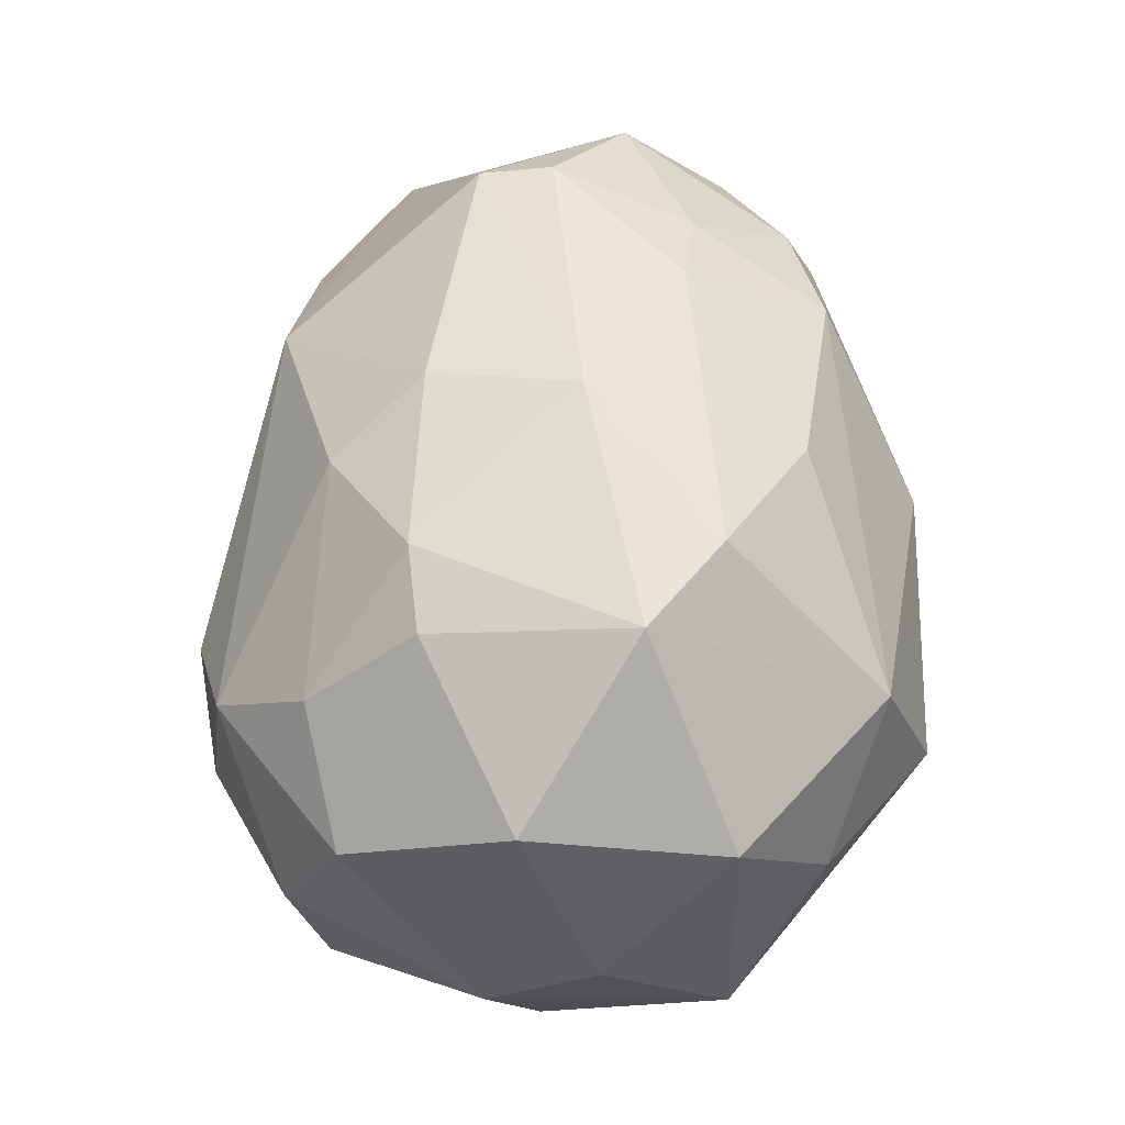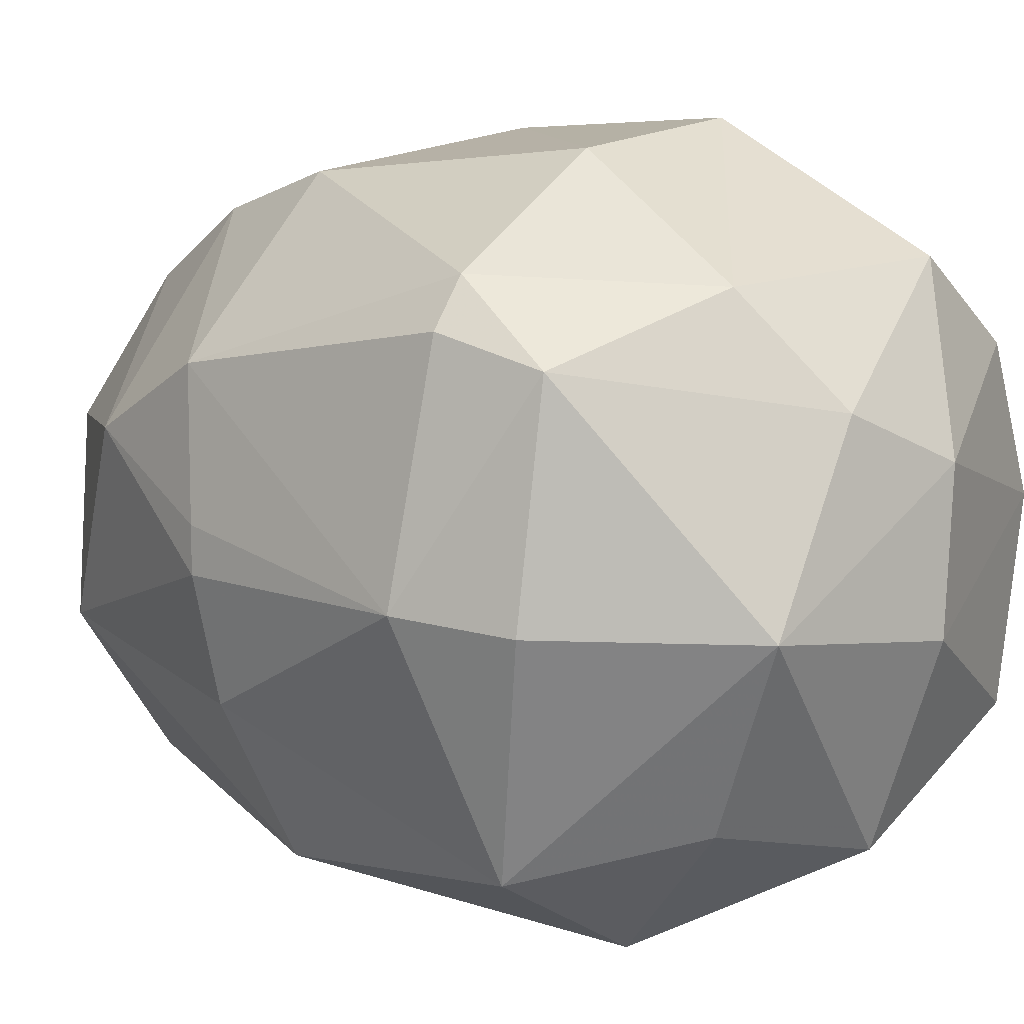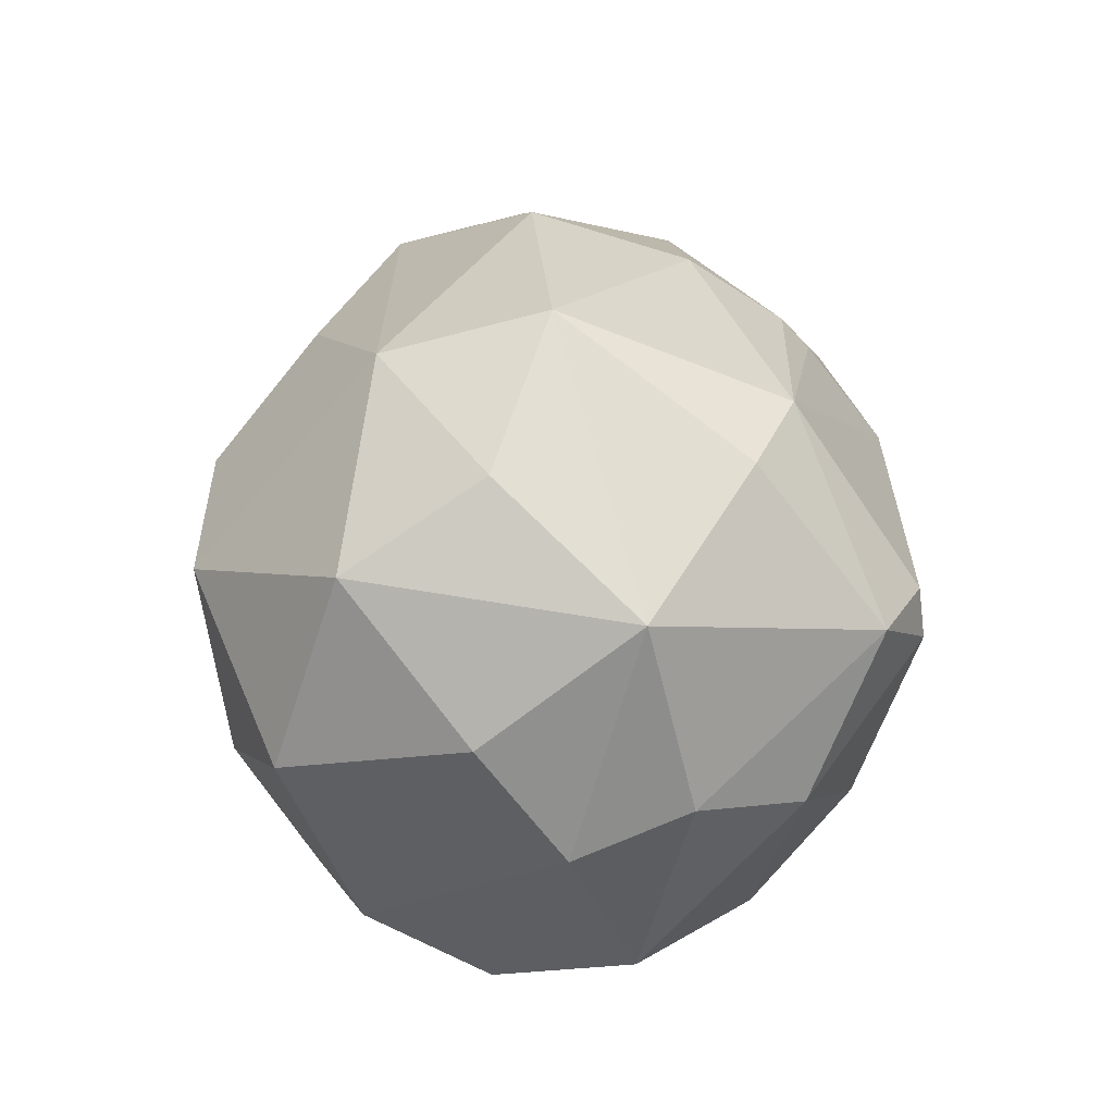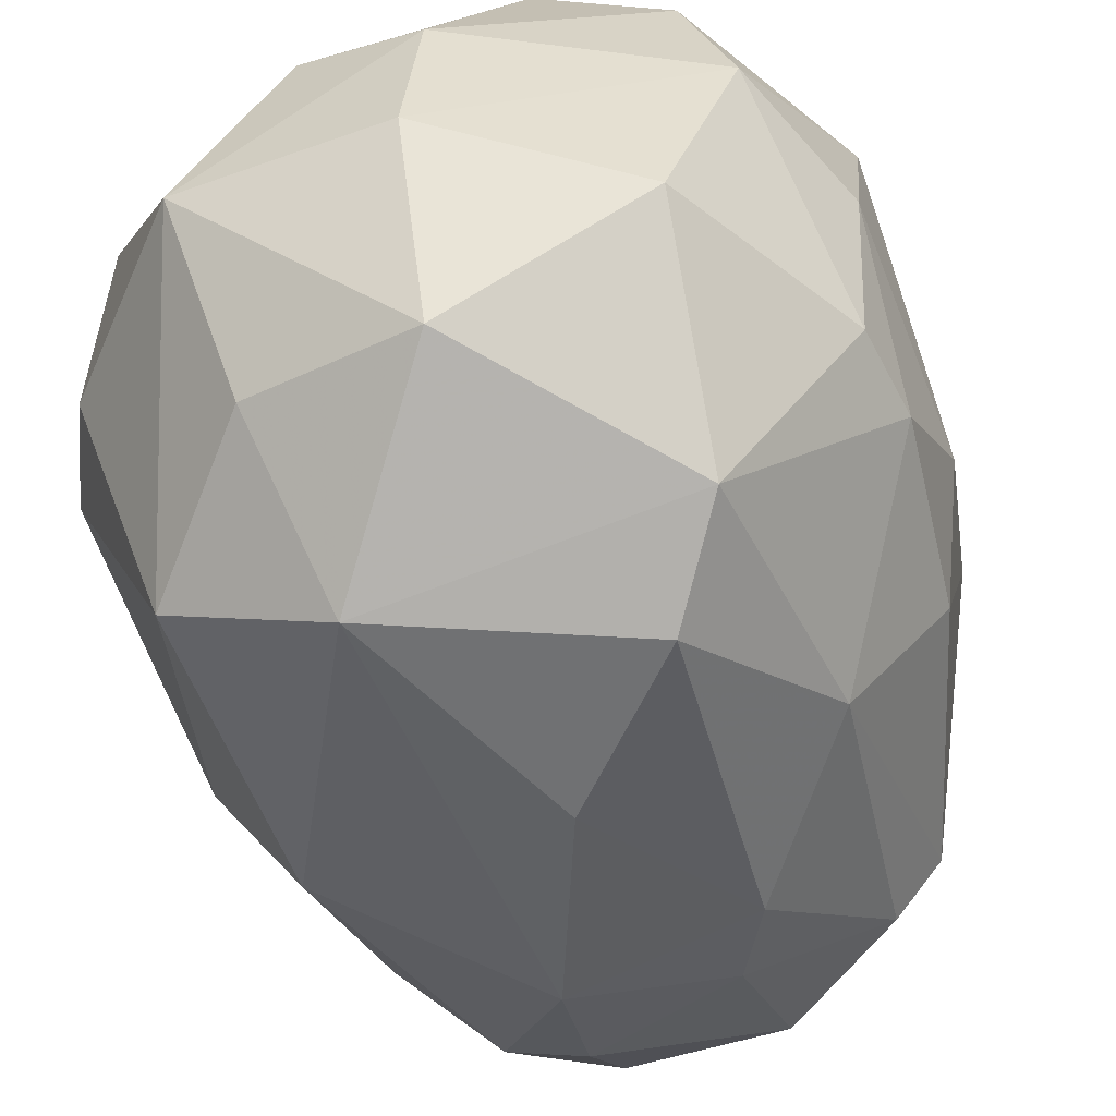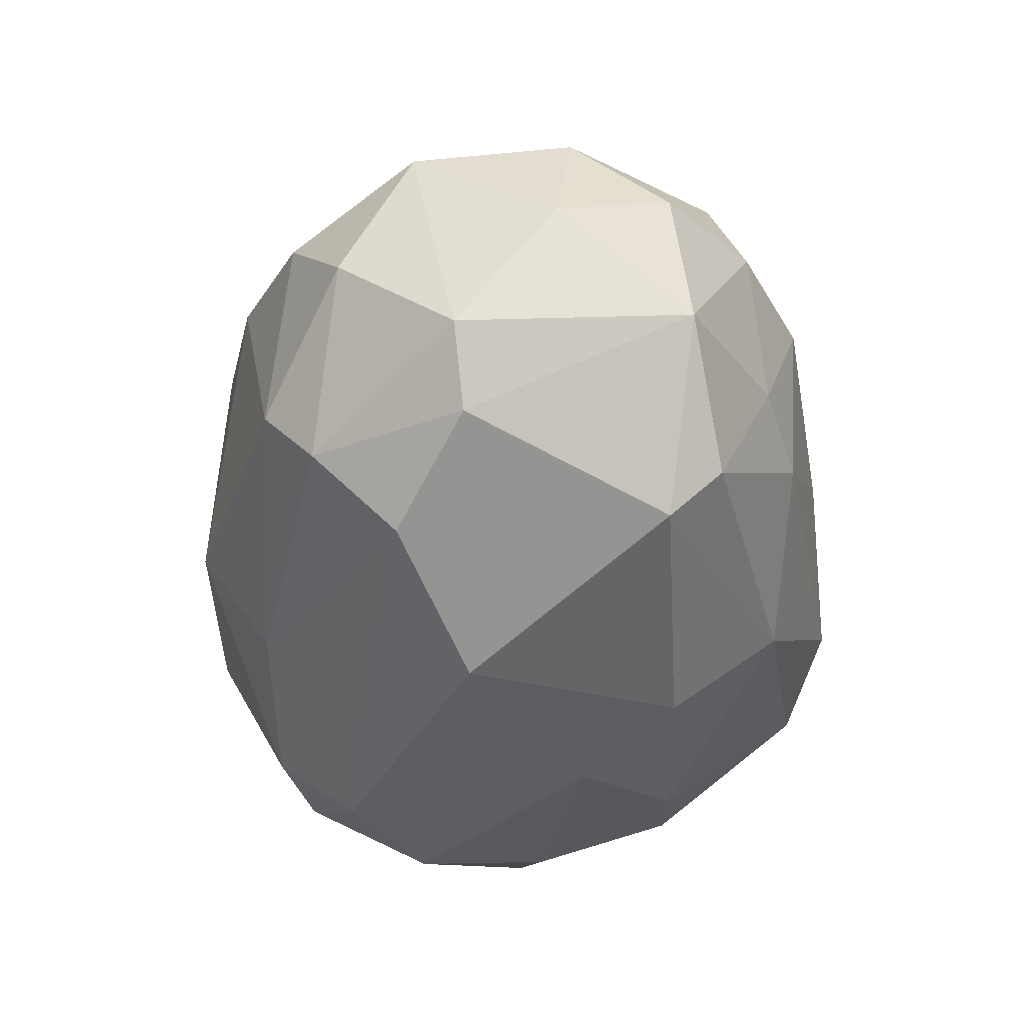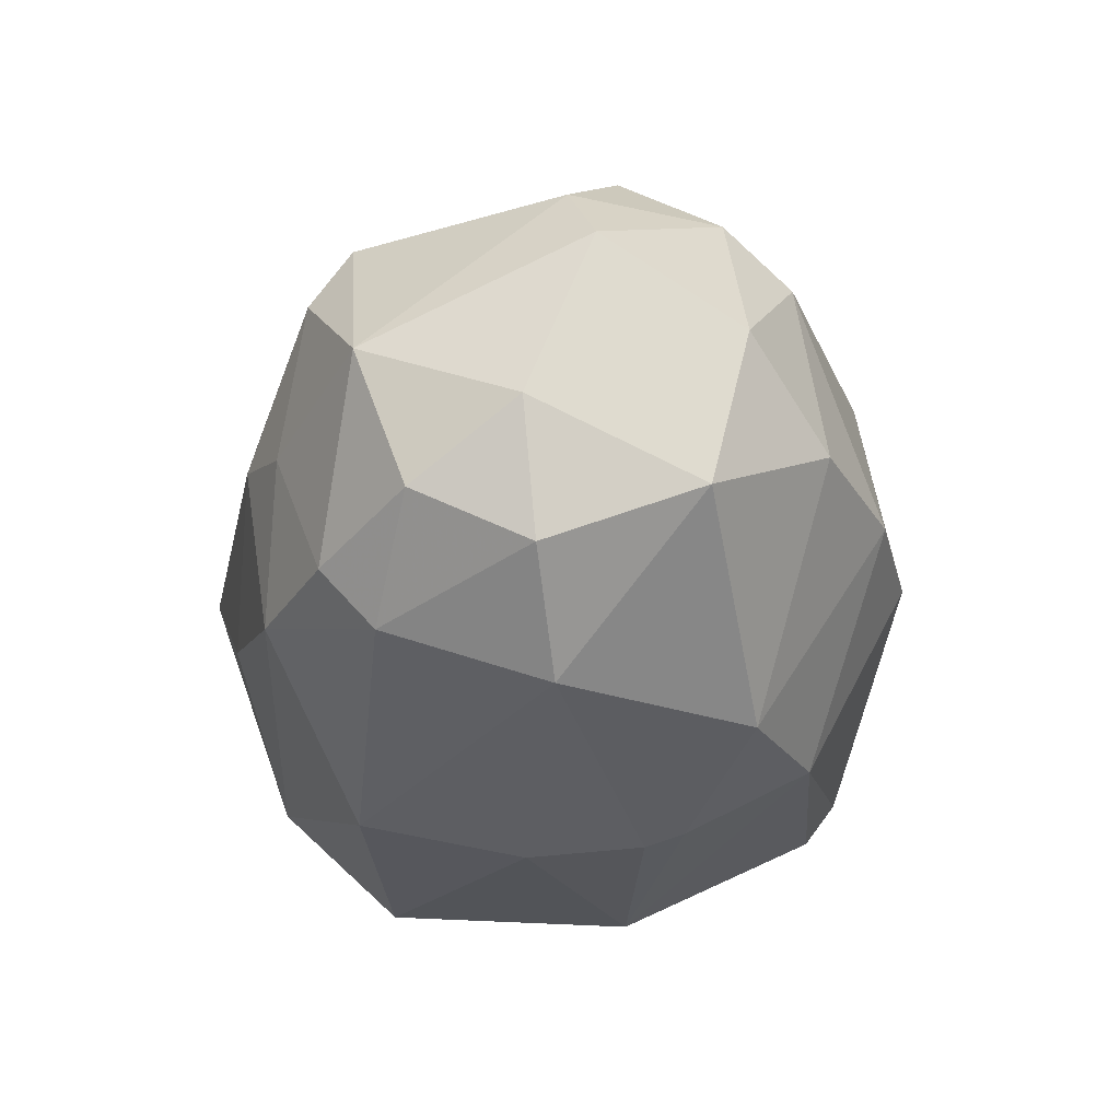
<metadata>
{"format":"obj","ext":"obj","renderer":"f3d","projection":"perspective","resolution":1024,"background":"white","views":[{"elev":-24.5,"azim":-44.0,"up":"+Z"},{"elev":4.7,"azim":134.6,"up":"+Y"},{"elev":-63.2,"azim":41.6,"up":"+Z"},{"elev":-55.5,"azim":-161.8,"up":"+Y"},{"elev":55.3,"azim":-97.1,"up":"+Z"},{"elev":64.3,"azim":70.0,"up":"+Z"}]}
</metadata>
<code>
v -0.02429 0.000865 -0.01794
v 0.02507 0.000868 0.003067
v 0.02503 -0.00227 0.003063
v -0.006745 0.00534 0.03417
v -0.003428 0.02633 -0.01554
v 0.006506 -0.02558 -0.01664
v 0.01203 -0.004594 -0.03321
v -0.005327 -0.01894 0.01972
v 0.01314 0.02301 0.004333
v 0.01866 -0.0068 0.02312
v -0.02331 0.00644 0.01318
v -0.01447 -0.02227 -0.01664
v 0.02308 0.01307 -0.01664
v -0.003308 0.00514 -0.03414
v -0.004534 0.01971 0.02201
v -0.01778 0.01971 -0.01664
v -0.01778 -0.009011 0.02312
v 0.01203 0.006446 0.03085
v 0.01756 -0.02005 -0.01664
v 0.005405 -0.01895 0.02312
v -0.01558 -0.01122 -0.02879
v -0.0242 -0.0096 -0.009496
v 0.009359 0.01562 -0.02745
v 0.01645 -0.02116 0.003233
v -0.01668 0.01197 -0.02769
v 0.02308 0.006446 0.01428
v 0.005405 -0.01233 0.03085
v -0.002323 -0.01895 -0.02879
v 0.0251 -0.003327 -0.01477
v -0.001173 -0.0255 -7.5e-05
v -0.01675 -0.0189 0.002004
v -0.01264 0.02173 0.00305
v 0.009822 0.01639 0.02422
v -0.007845 0.01749 -0.02879
v -0.01668 0.01086 0.02312
v -0.02221 0.01639 -0.008912
v -0.003428 0.02633 0.002133
v -0.005639 -0.01233 0.03085
v 0.008312 0.02406 -0.01482
v 0.02087 0.01086 -0.02327
v 0.02418 0.01086 0.004333
v -0.01006 -0.02558 -0.01001
v -0.02442 0.01086 -0.01554
v 0.02284 -0.0106 0.003049
v -0.02541 -0.002281 -0.001125
v -0.002248 -0.005511 -0.03422
v 0.004295 -0.02337 0.01428
v -0.01999 0.002024 -0.02769
v 0.002089 0.01307 0.03085
v 0.0219 -0.00437 -0.02209
v 0.01203 0.02081 0.01428
v -0.008411 -0.02092 0.01341
v 0.01093 -0.01674 0.02312
v 0.02087 0.01639 -0.01664
v 0.005185 0.008299 -0.03295
v 0.003073 -0.003367 0.03397
v -0.01668 0.02191 -0.01001
v -0.02304 -0.009553 0.00409
v 0.01203 -0.005694 0.03085
v 0.009309 -0.01693 -0.02626
v -0.01006 0.01639 0.02422
v -0.02321 -0.009622 -0.01582
v -0.01447 -0.01343 0.02312
v -0.01226 0.00534 0.03085
f 61 35 64
f 6 19 24
f 3 2 26
f 10 3 26
f 18 10 26
f 6 12 28
f 12 21 28
f 2 3 29
f 22 12 31
f 18 26 33
f 16 5 34
f 5 23 34
f 25 16 34
f 14 25 34
f 35 32 36
f 11 35 36
f 32 15 37
f 8 20 38
f 20 27 38
f 23 5 39
f 5 37 39
f 37 9 39
f 13 29 40
f 26 2 41
f 2 29 41
f 29 13 41
f 12 6 42
f 6 30 42
f 31 12 42
f 16 25 43
f 11 36 43
f 36 16 43
f 3 10 44
f 10 24 44
f 24 19 44
f 29 3 44
f 19 29 44
f 1 22 45
f 43 1 45
f 11 43 45
f 14 7 46
f 7 28 46
f 28 21 46
f 20 8 47
f 6 24 47
f 30 6 47
f 25 14 48
f 1 43 48
f 43 25 48
f 14 46 48
f 46 21 48
f 4 18 49
f 33 15 49
f 18 33 49
f 19 7 50
f 29 19 50
f 7 40 50
f 40 29 50
f 15 33 51
f 33 26 51
f 9 37 51
f 37 15 51
f 41 9 51
f 26 41 51
f 42 30 52
f 31 42 52
f 47 8 52
f 30 47 52
f 24 10 53
f 27 20 53
f 20 47 53
f 47 24 53
f 39 9 54
f 23 39 54
f 40 23 54
f 13 40 54
f 9 41 54
f 41 13 54
f 7 14 55
f 34 23 55
f 14 34 55
f 40 7 55
f 23 40 55
f 18 4 56
f 4 38 56
f 38 27 56
f 5 16 57
f 36 32 57
f 16 36 57
f 37 5 57
f 32 37 57
f 17 11 58
f 31 17 58
f 22 31 58
f 11 45 58
f 45 22 58
f 10 18 59
f 53 10 59
f 27 53 59
f 18 56 59
f 56 27 59
f 19 6 60
f 7 19 60
f 6 28 60
f 28 7 60
f 15 32 61
f 32 35 61
f 4 49 61
f 49 15 61
f 21 12 62
f 22 1 62
f 12 22 62
f 1 48 62
f 48 21 62
f 17 31 63
f 38 17 63
f 8 38 63
f 31 52 63
f 52 8 63
f 11 17 64
f 35 11 64
f 38 4 64
f 17 38 64
f 4 61 64

</code>
